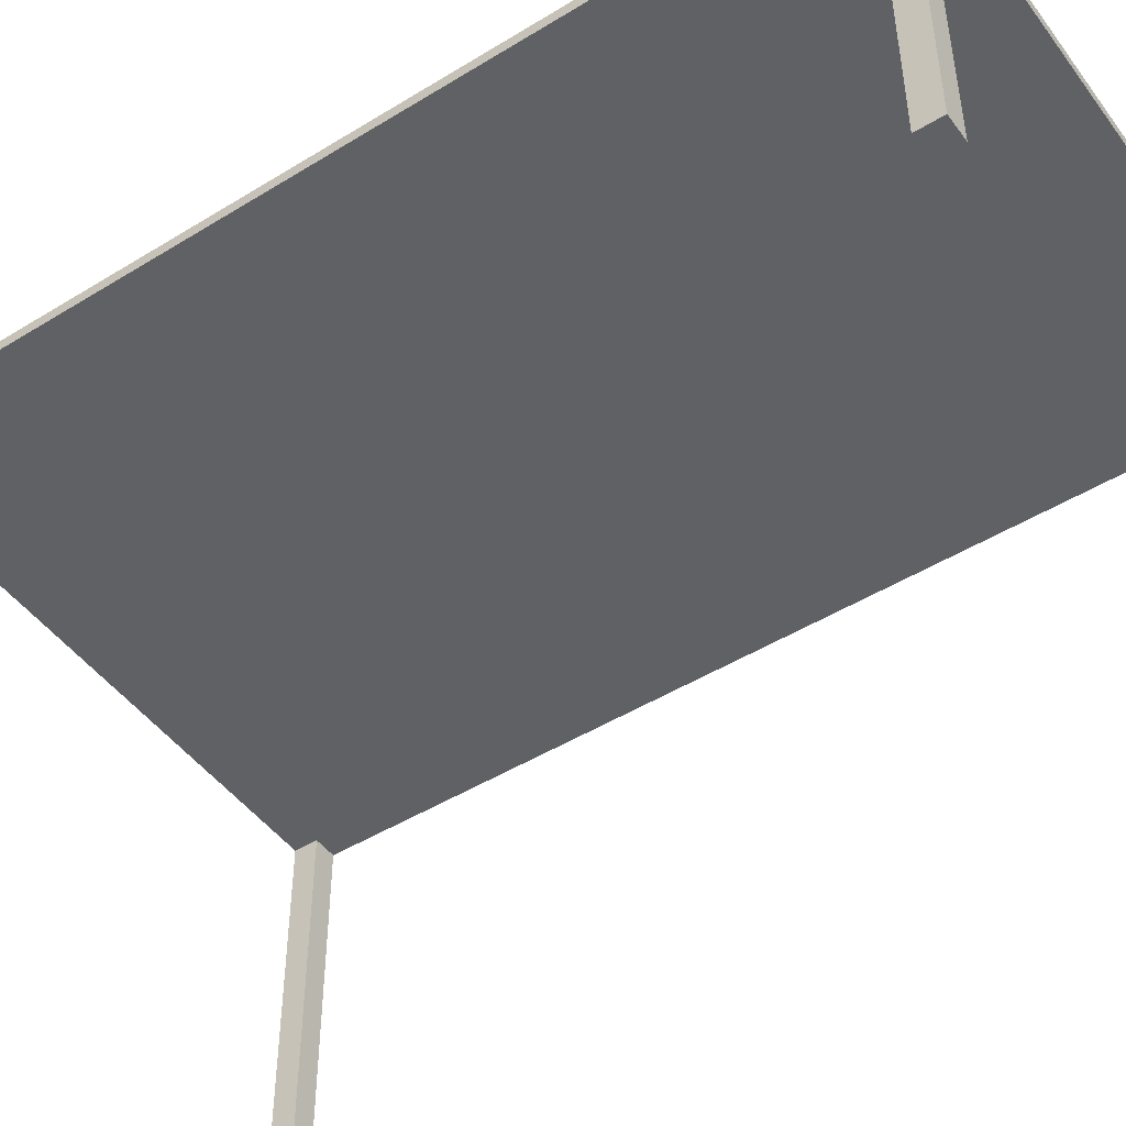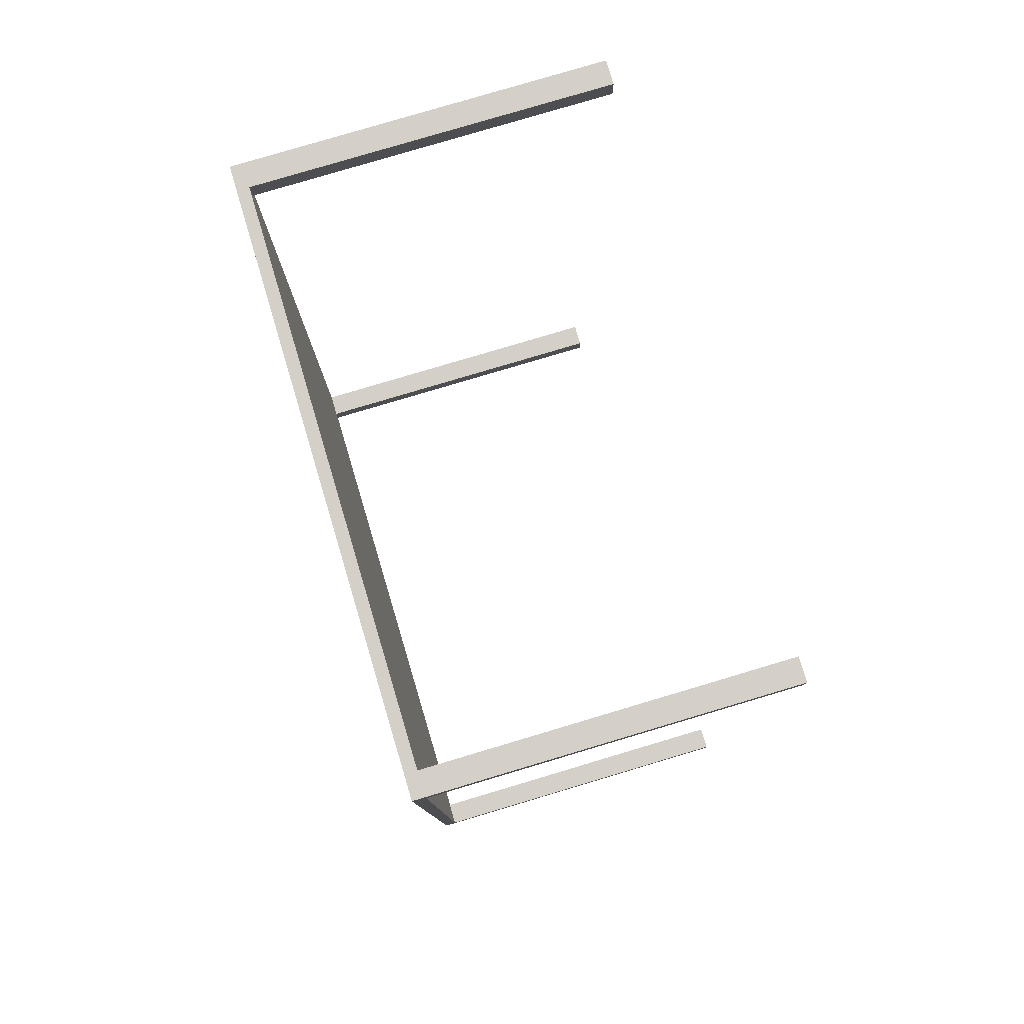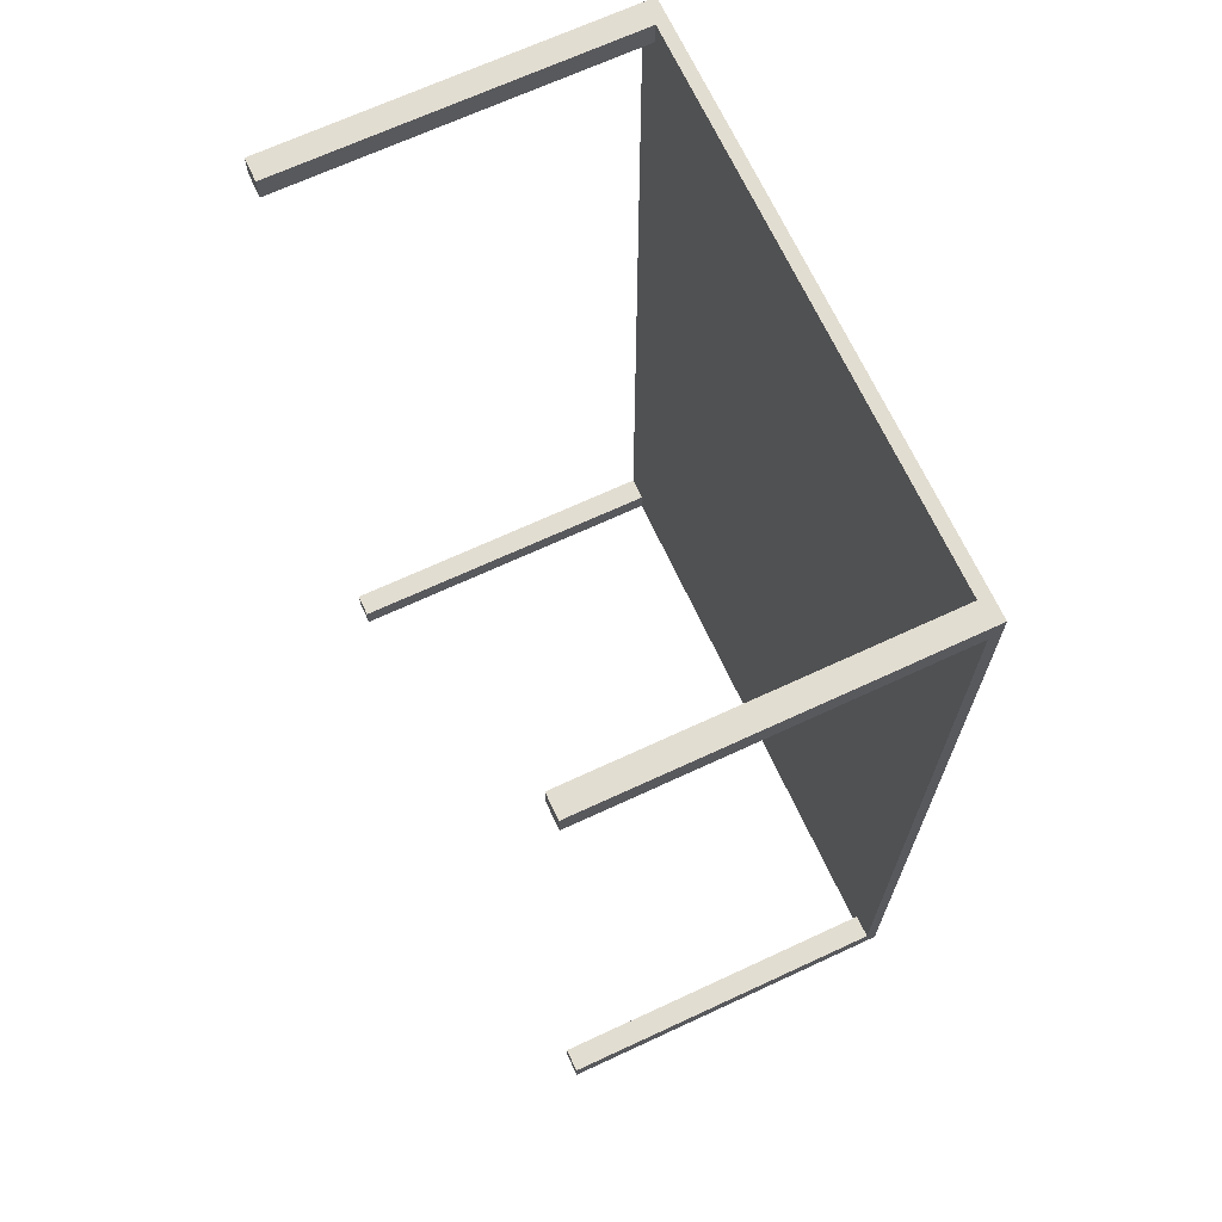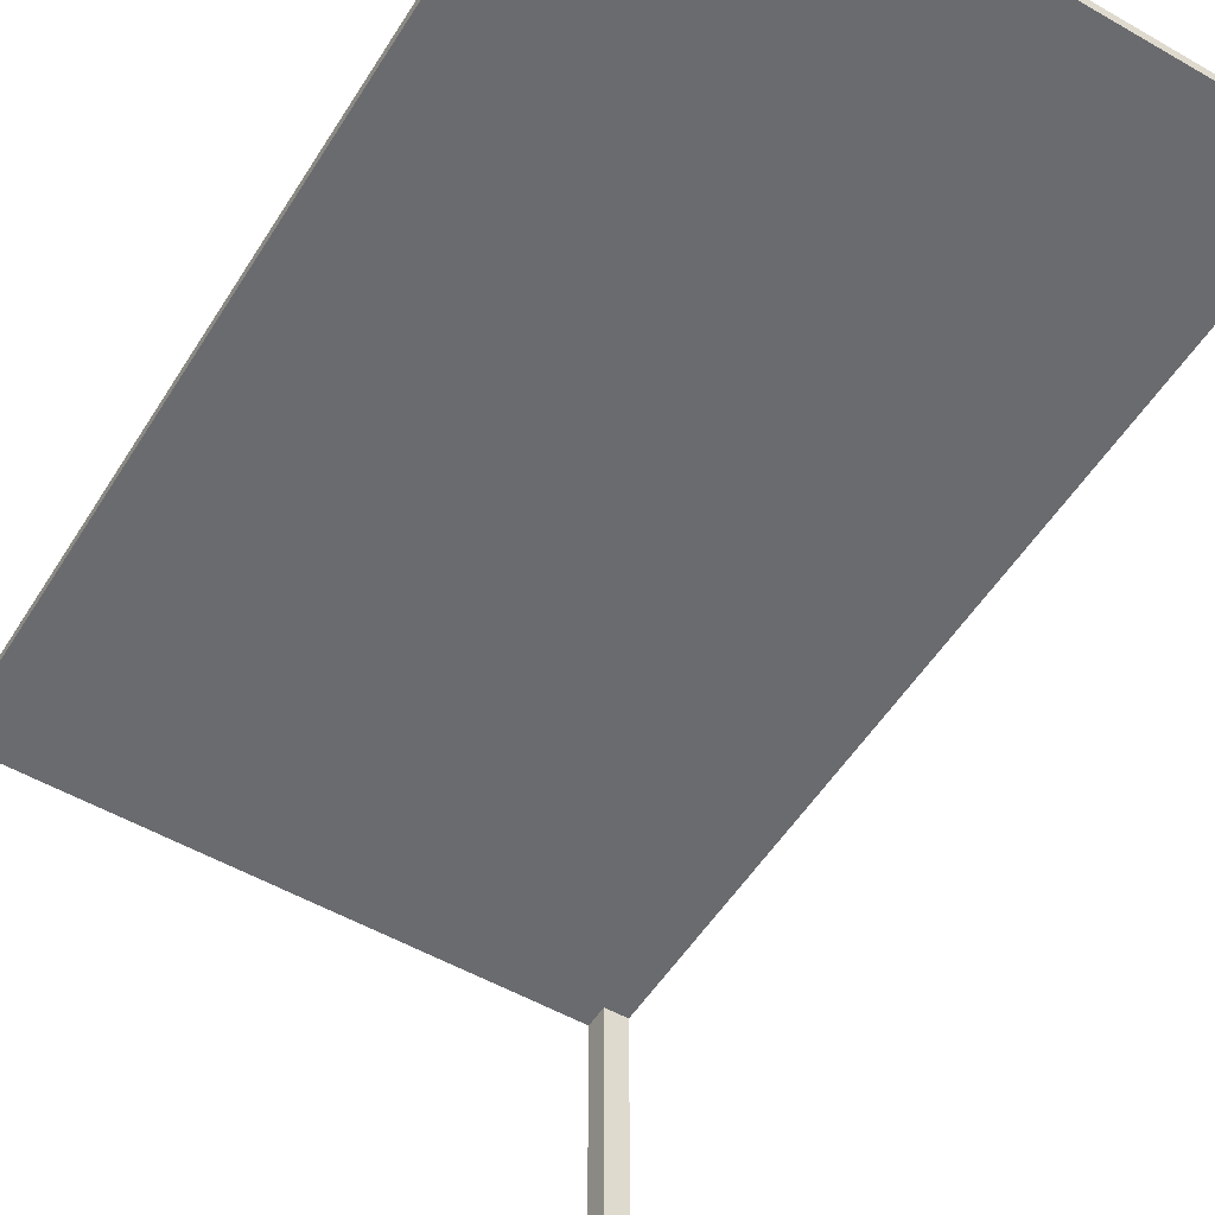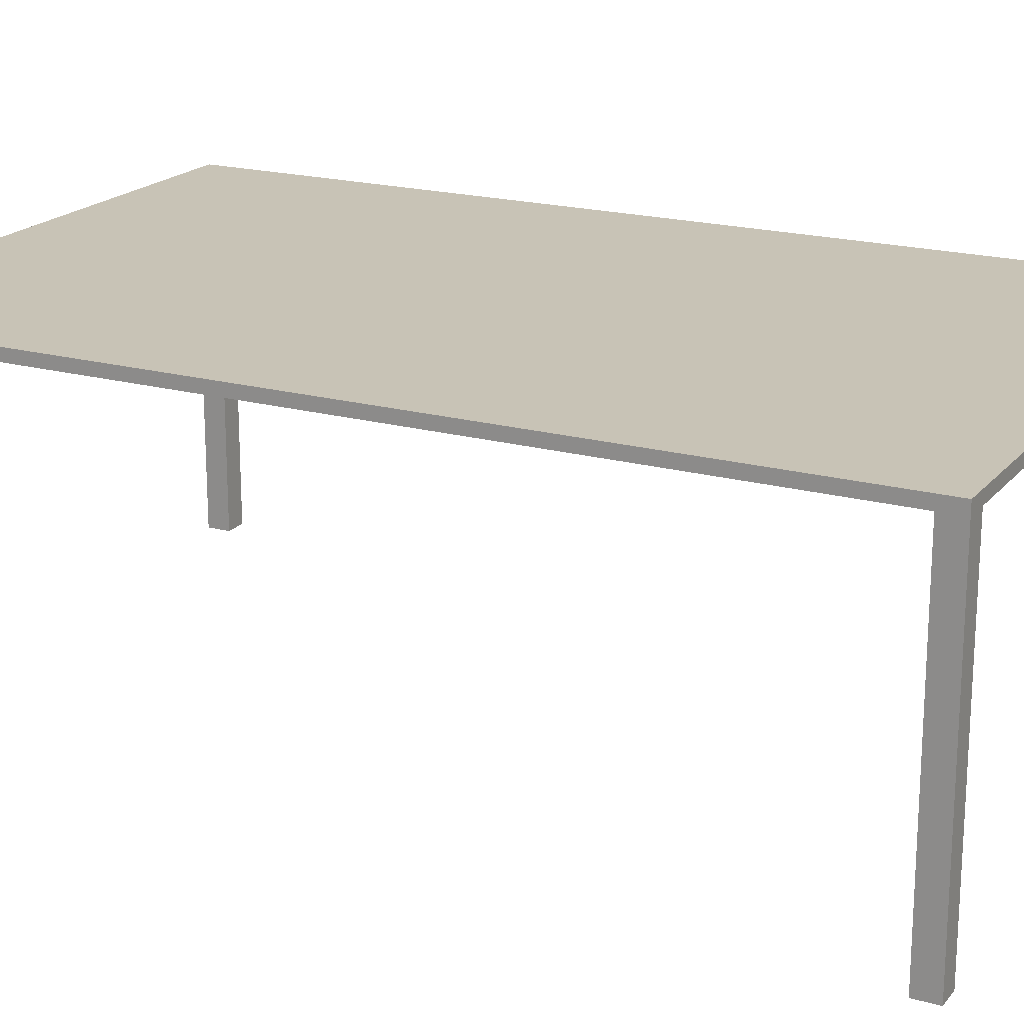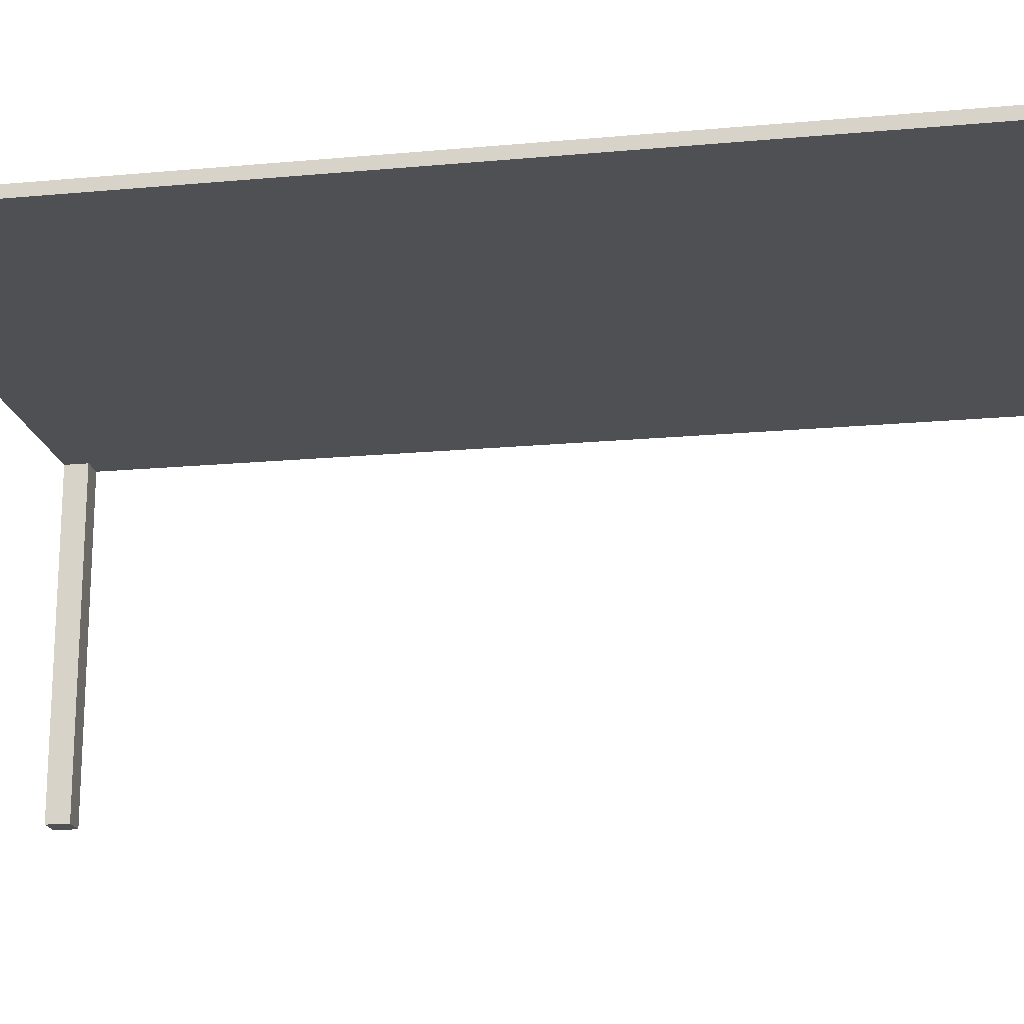
<metadata>
{"format":"obj","ext":"obj","renderer":"f3d","projection":"perspective","resolution":1024,"background":"white","views":[{"elev":-47.5,"azim":-55.3,"up":"+Y"},{"elev":80.0,"azim":-106.6,"up":"+Z"},{"elev":68.6,"azim":65.1,"up":"+Z"},{"elev":-53.4,"azim":-31.5,"up":"+Y"},{"elev":19.4,"azim":-62.7,"up":"+Y"},{"elev":-18.8,"azim":99.9,"up":"+Y"}]}
</metadata>
<code>
o
v -2.6 2 3.9
v -2.6 2 3.7
v -2.6 2 -3.9
v -2.6 2 -4.1
v -2.6 4.9 3.7
v -2.6 4.9 -3.9
v -2.6 5 3.9
v -2.6 5 -4.1
v 2.2 2 3.9
v 2.2 2 3.7
v 2.2 2 -3.9
v 2.2 2 -4.1
v 2.2 4.9 3.9
v 2.2 4.9 3.7
v 2.2 4.9 -3.9
v 2.2 4.9 -4.1
v -2.4 2 3.9
v -2.4 2 3.7
v -2.4 2 -3.9
v -2.4 2 -4.1
v -2.4 4.9 3.9
v -2.4 4.9 3.7
v -2.4 4.9 -3.9
v -2.4 4.9 -4.1
v 2.4 2 3.9
v 2.4 2 3.7
v 2.4 2 -3.9
v 2.4 2 -4.1
v 2.4 4.9 3.7
v 2.4 4.9 -3.9
v 2.4 5 3.9
v 2.4 5 -4.1
v -2.6 2 3.9
v -2.6 5 3.9
v -2.4 2 3.9
v -2.4 4.9 3.9
v 2.2 2 3.9
v 2.2 4.9 3.9
v 2.4 2 3.9
v 2.4 5 3.9
v -2.6 2 -3.9
v -2.6 4.9 -3.9
v -2.4 2 -3.9
v -2.4 4.9 -3.9
v 2.2 2 -3.9
v 2.2 4.9 -3.9
v 2.4 2 -3.9
v 2.4 4.9 -3.9
v -2.6 2 3.7
v -2.6 4.9 3.7
v -2.4 2 3.7
v -2.4 4.9 3.7
v 2.2 2 3.7
v 2.2 4.9 3.7
v 2.4 2 3.7
v 2.4 4.9 3.7
v -2.6 2 -4.1
v -2.6 5 -4.1
v -2.4 2 -4.1
v -2.4 4.9 -4.1
v 2.2 2 -4.1
v 2.2 4.9 -4.1
v 2.4 2 -4.1
v 2.4 5 -4.1
v -2.6 2 3.9
v -2.4 2 3.9
v 2.2 2 3.9
v 2.4 2 3.9
v -2.6 2 3.7
v -2.4 2 3.7
v 2.2 2 3.7
v 2.4 2 3.7
v -2.6 2 -3.9
v -2.4 2 -3.9
v 2.2 2 -3.9
v 2.4 2 -3.9
v -2.6 2 -4.1
v -2.4 2 -4.1
v 2.2 2 -4.1
v 2.4 2 -4.1
v -2.4 4.9 3.9
v 2.2 4.9 3.9
v -2.6 4.9 3.7
v -2.4 4.9 3.7
v 2.2 4.9 3.7
v 2.4 4.9 3.7
v -2.6 4.9 -3.9
v -2.4 4.9 -3.9
v 2.2 4.9 -3.9
v 2.4 4.9 -3.9
v -2.4 4.9 -4.1
v 2.2 4.9 -4.1
v -2.6 5 3.9
v 2.4 5 3.9
v -2.4 5 3.7
v 2.2 5 3.7
v -2.4 5 -3.9
v 2.2 5 -3.9
v -2.6 5 -4.1
v 2.4 5 -4.1
f 5 2 1
f 6 4 3
f 7 5 1
f 7 6 5
f 8 4 6
f 8 6 7
f 13 10 9
f 14 10 13
f 15 12 11
f 16 12 15
f 17 18 21
f 21 18 22
f 19 20 23
f 23 20 24
f 25 26 29
f 27 28 30
f 25 29 31
f 29 30 31
f 30 28 32
f 31 30 32
f 35 34 33
f 36 34 35
f 38 34 36
f 39 38 37
f 40 34 38
f 40 38 39
f 43 42 41
f 44 42 43
f 47 46 45
f 48 46 47
f 49 50 51
f 51 50 52
f 53 54 55
f 55 54 56
f 57 58 59
f 59 58 60
f 60 58 62
f 61 62 63
f 62 58 64
f 63 62 64
f 69 66 65
f 70 66 69
f 71 68 67
f 72 68 71
f 77 74 73
f 78 74 77
f 79 76 75
f 80 76 79
f 84 82 81
f 85 82 84
f 87 84 83
f 88 85 84
f 88 84 87
f 89 86 85
f 89 85 88
f 90 86 89
f 91 89 88
f 92 89 91
f 93 94 95
f 95 94 96
f 93 95 97
f 95 96 97
f 96 94 98
f 97 96 98
f 93 97 99
f 97 98 99
f 98 94 100
f 99 98 100

</code>
